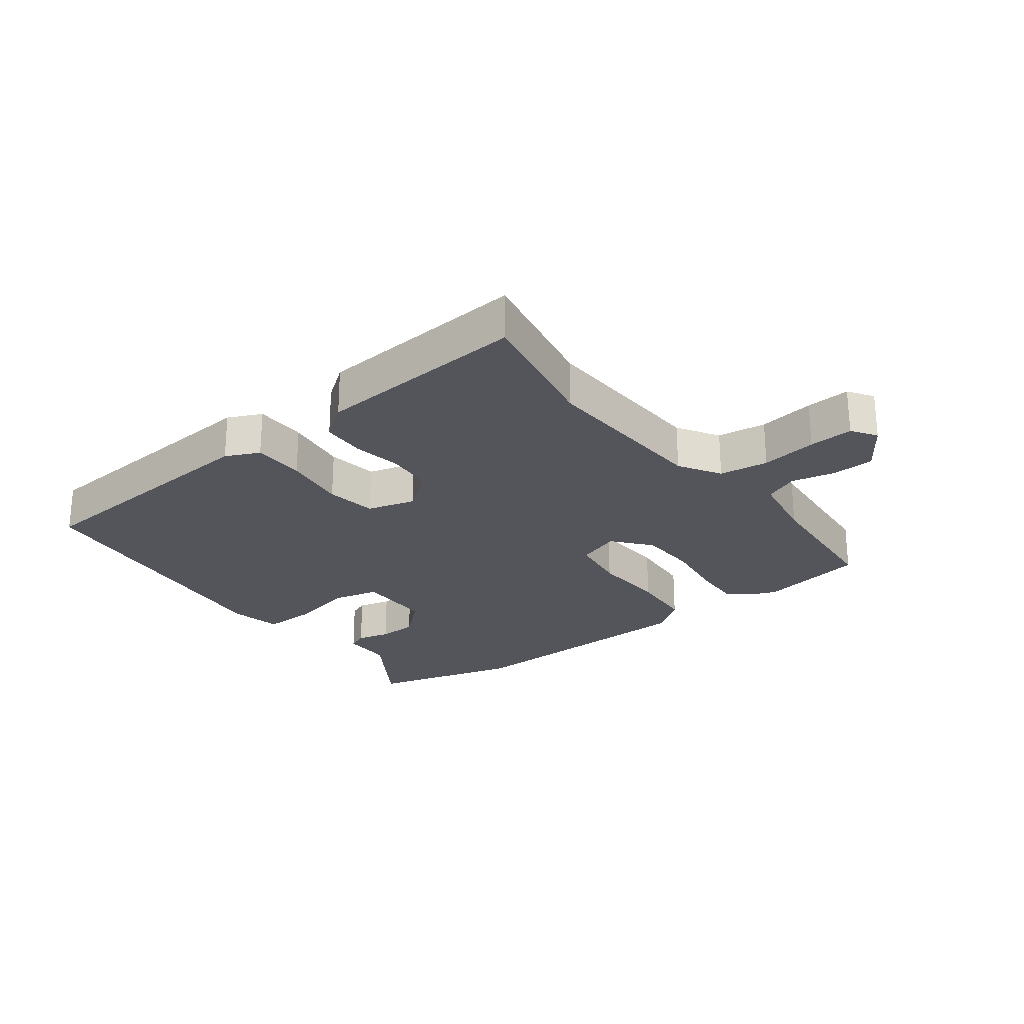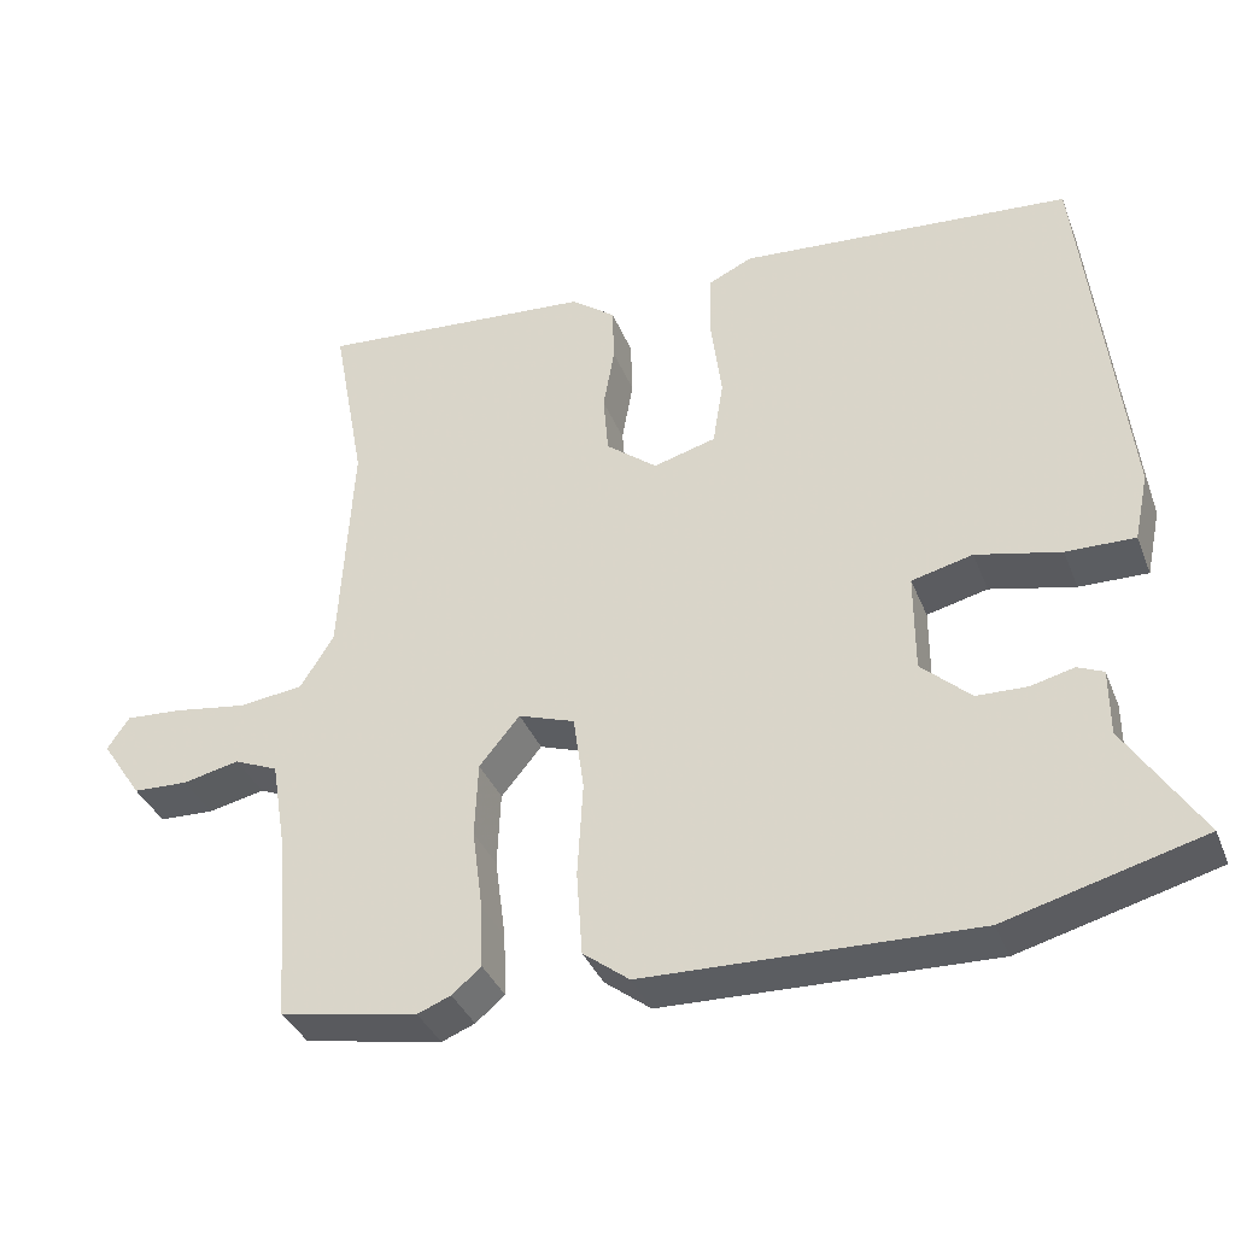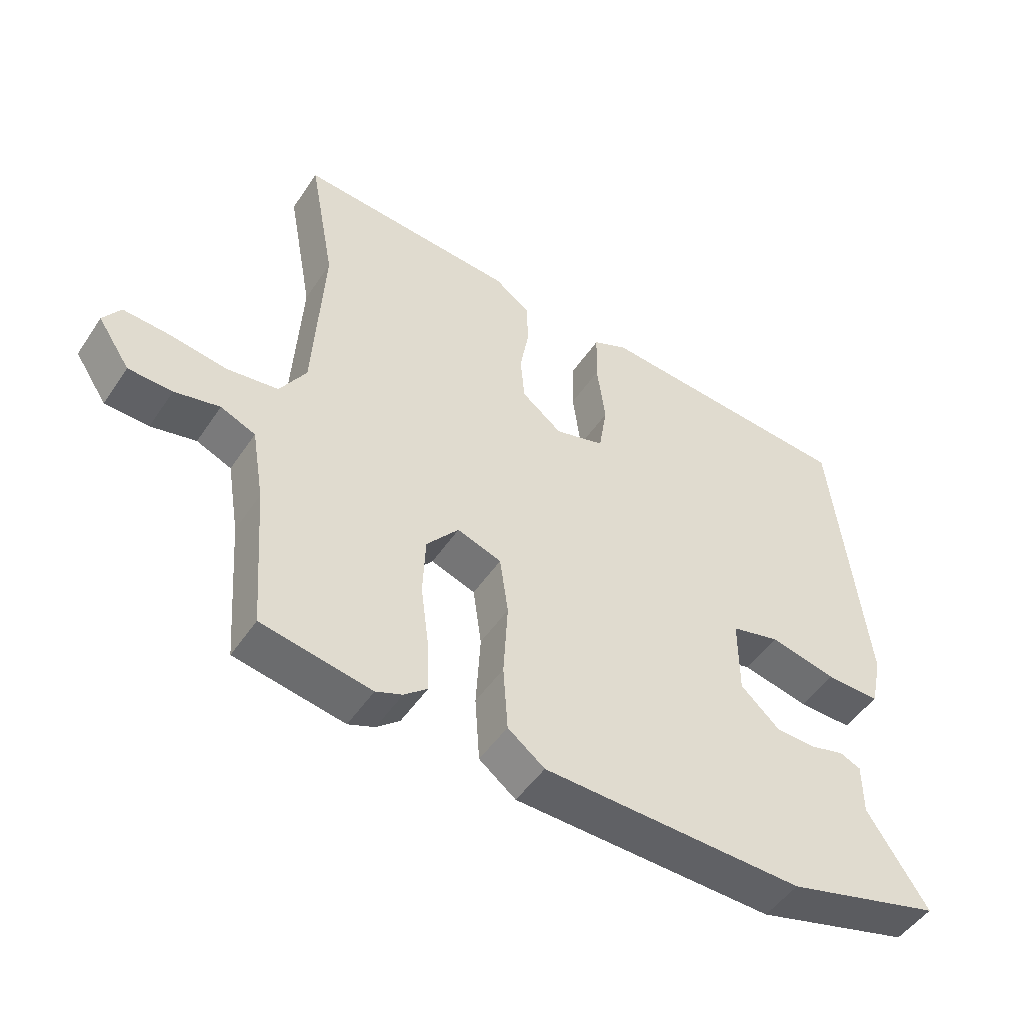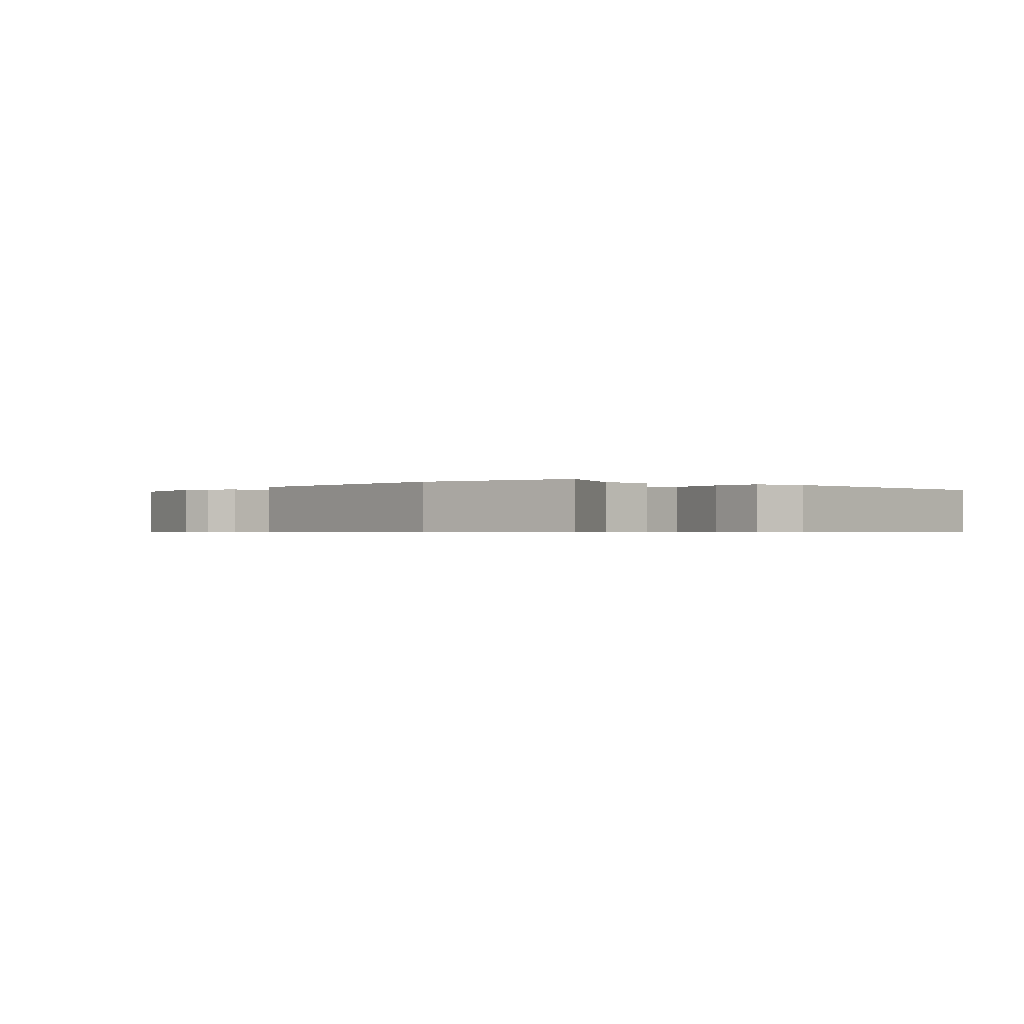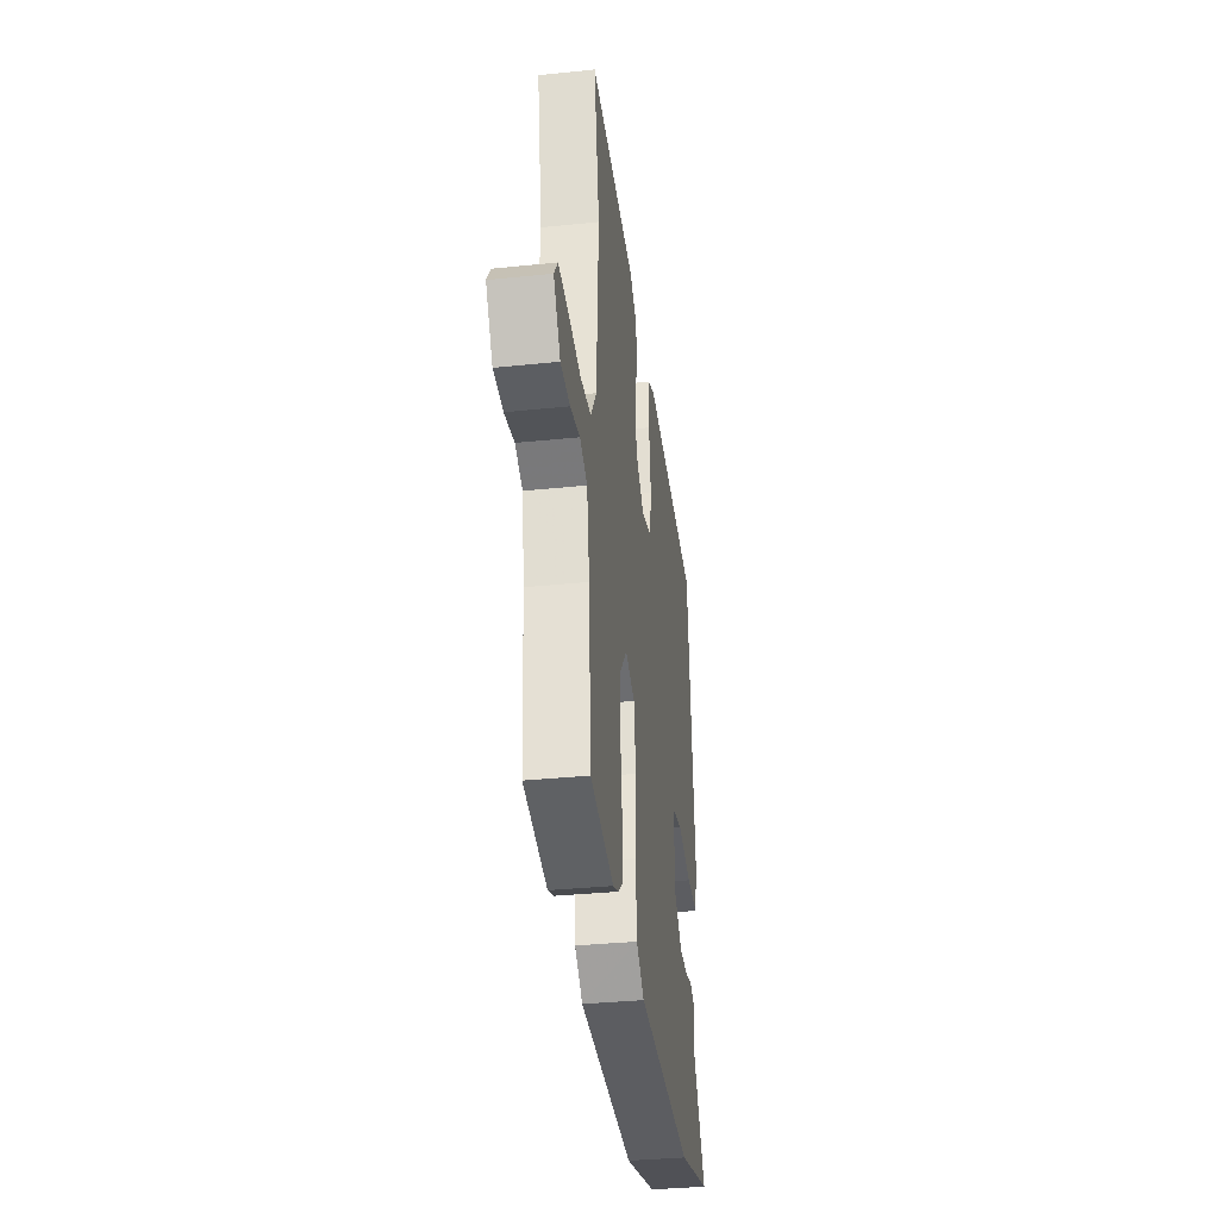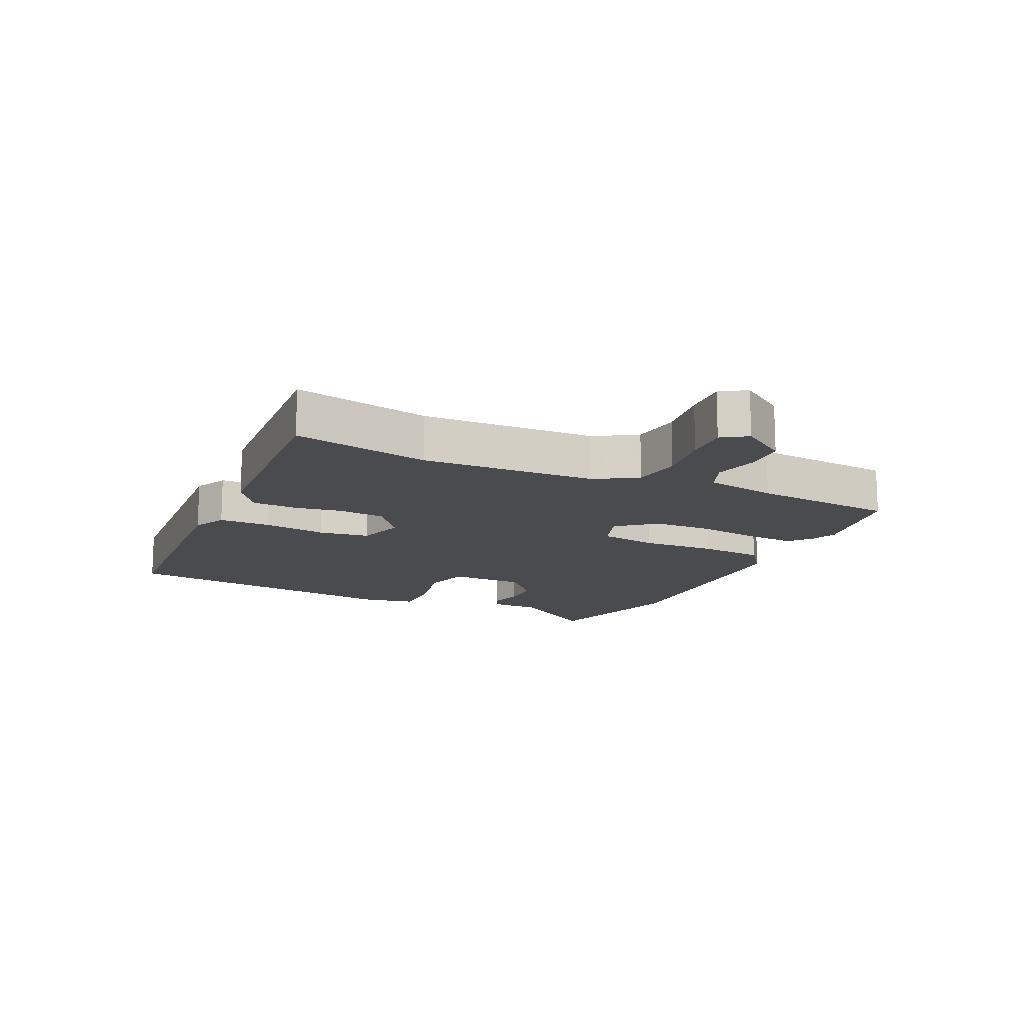
<metadata>
{"format":"obj","ext":"obj","renderer":"f3d","projection":"perspective","resolution":1024,"background":"white","views":[{"elev":-25.0,"azim":36.9,"up":"+Y"},{"elev":-36.6,"azim":-159.8,"up":"+Z"},{"elev":-49.2,"azim":147.5,"up":"+Z"},{"elev":-0.6,"azim":-130.8,"up":"+Y"},{"elev":-35.3,"azim":97.8,"up":"+Z"},{"elev":-14.3,"azim":64.1,"up":"+Y"}]}
</metadata>
<code>
v -0.49 0.07 0.46
v -0.081 0.07 0.494
v -0.027 0.07 0.469
v -0.025 0.07 0.386
v -0.038 0.07 0.285
v -0.025 0.07 0.204
v 0.052 0.07 0.183
v 0.115 0.07 0.233
v 0.121 0.07 0.307
v 0.107 0.07 0.386
v 0.109 0.07 0.456
v 0.164 0.07 0.497
v 0.505 0.07 0.525
v 0.465 0.07 0.307
v 0.481 0.07 0.028
v 0.522 0.07 -0.038
v 0.601 0.07 -0.048
v 0.691 0.07 -0.034
v 0.762 0.07 -0.029
v 0.789 0.07 -0.069
v 0.739 0.07 -0.144
v 0.671 0.07 -0.147
v 0.601 0.07 -0.132
v 0.547 0.07 -0.155
v 0.528 0.07 -0.269
v 0.511 0.07 -0.498
v 0.341 0.07 -0.53
v 0.3 0.07 -0.514
v 0.264 0.07 -0.484
v 0.267 0.07 -0.406
v 0.28 0.07 -0.306
v 0.276 0.07 -0.213
v 0.226 0.07 -0.153
v 0.157 0.07 -0.177
v 0.144 0.07 -0.27
v 0.151 0.07 -0.388
v 0.144 0.07 -0.491
v 0.087 0.07 -0.535
v -0.318 0.07 -0.548
v -0.559 0.07 -0.484
v -0.467 0.07 -0.34
v -0.467 0.07 -0.259
v -0.435 0.07 -0.245
v -0.382 0.07 -0.258
v -0.32 0.07 -0.256
v -0.259 0.07 -0.2
v -0.259 0.07 -0.079
v -0.334 0.07 -0.061
v -0.438 0.07 -0.085
v -0.522 0.07 -0.087
v -0.54 0.07 -0.004
v -0.49 0 0.46
v -0.081 0 0.494
v -0.027 0 0.469
v -0.025 0 0.386
v -0.038 0 0.285
v -0.025 0 0.204
v 0.052 0 0.183
v 0.115 0 0.233
v 0.121 0 0.307
v 0.107 0 0.386
v 0.109 0 0.456
v 0.164 0 0.497
v 0.505 0 0.525
v 0.465 0 0.307
v 0.481 0 0.028
v 0.522 0 -0.038
v 0.601 0 -0.048
v 0.691 0 -0.034
v 0.762 0 -0.029
v 0.789 0 -0.069
v 0.739 0 -0.144
v 0.671 0 -0.147
v 0.601 0 -0.132
v 0.547 0 -0.155
v 0.528 0 -0.269
v 0.511 0 -0.498
v 0.341 0 -0.53
v 0.3 0 -0.514
v 0.264 0 -0.484
v 0.267 0 -0.406
v 0.28 0 -0.306
v 0.276 0 -0.213
v 0.226 0 -0.153
v 0.157 0 -0.177
v 0.144 0 -0.27
v 0.151 0 -0.388
v 0.144 0 -0.491
v 0.087 0 -0.535
v -0.318 0 -0.548
v -0.559 0 -0.484
v -0.467 0 -0.34
v -0.467 0 -0.259
v -0.435 0 -0.245
v -0.382 0 -0.258
v -0.32 0 -0.256
v -0.259 0 -0.2
v -0.259 0 -0.079
v -0.334 0 -0.061
v -0.438 0 -0.085
v -0.522 0 -0.087
v -0.54 0 -0.004
f 48 49 50 51
f 47 48 51 1
f 41 42 43 44
f 41 44 45
f 40 41 45
f 39 40 45 46
f 35 36 37 38
f 34 35 38 39
f 28 29 30 31
f 28 31 32
f 25 26 27 28
f 24 25 28 32
f 23 24 32 33
f 21 22 23
f 20 21 23
f 17 18 19 20
f 17 20 23 33
f 11 12 13 14
f 9 10 11 14
f 8 9 14 15
f 7 8 15 16
f 2 3 4 5
f 47 1 2 5
f 46 47 5 6
f 34 39 46 6
f 16 17 33
f 16 33 34
f 6 7 16 34
f 102 101 100 99
f 52 102 99 98
f 95 94 93 92
f 96 95 92
f 96 92 91
f 97 96 91 90
f 89 88 87 86
f 90 89 86 85
f 82 81 80 79
f 83 82 79
f 79 78 77 76
f 83 79 76 75
f 84 83 75 74
f 74 73 72
f 74 72 71
f 71 70 69 68
f 84 74 71 68
f 65 64 63 62
f 65 62 61 60
f 66 65 60 59
f 67 66 59 58
f 56 55 54 53
f 56 53 52 98
f 57 56 98 97
f 57 97 90 85
f 84 68 67
f 85 84 67
f 85 67 58 57
f 1 52 53 2
f 2 53 54 3
f 3 54 55 4
f 4 55 56 5
f 5 56 57 6
f 6 57 58 7
f 7 58 59 8
f 8 59 60 9
f 9 60 61 10
f 10 61 62 11
f 11 62 63 12
f 12 63 64 13
f 13 64 65 14
f 14 65 66 15
f 15 66 67 16
f 16 67 68 17
f 17 68 69 18
f 18 69 70 19
f 19 70 71 20
f 20 71 72 21
f 21 72 73 22
f 22 73 74 23
f 23 74 75 24
f 24 75 76 25
f 25 76 77 26
f 26 77 78 27
f 27 78 79 28
f 28 79 80 29
f 29 80 81 30
f 30 81 82 31
f 31 82 83 32
f 32 83 84 33
f 33 84 85 34
f 34 85 86 35
f 35 86 87 36
f 36 87 88 37
f 37 88 89 38
f 38 89 90 39
f 39 90 91 40
f 40 91 92 41
f 41 92 93 42
f 42 93 94 43
f 43 94 95 44
f 44 95 96 45
f 45 96 97 46
f 46 97 98 47
f 47 98 99 48
f 48 99 100 49
f 49 100 101 50
f 50 101 102 51
f 51 102 52 1

</code>
